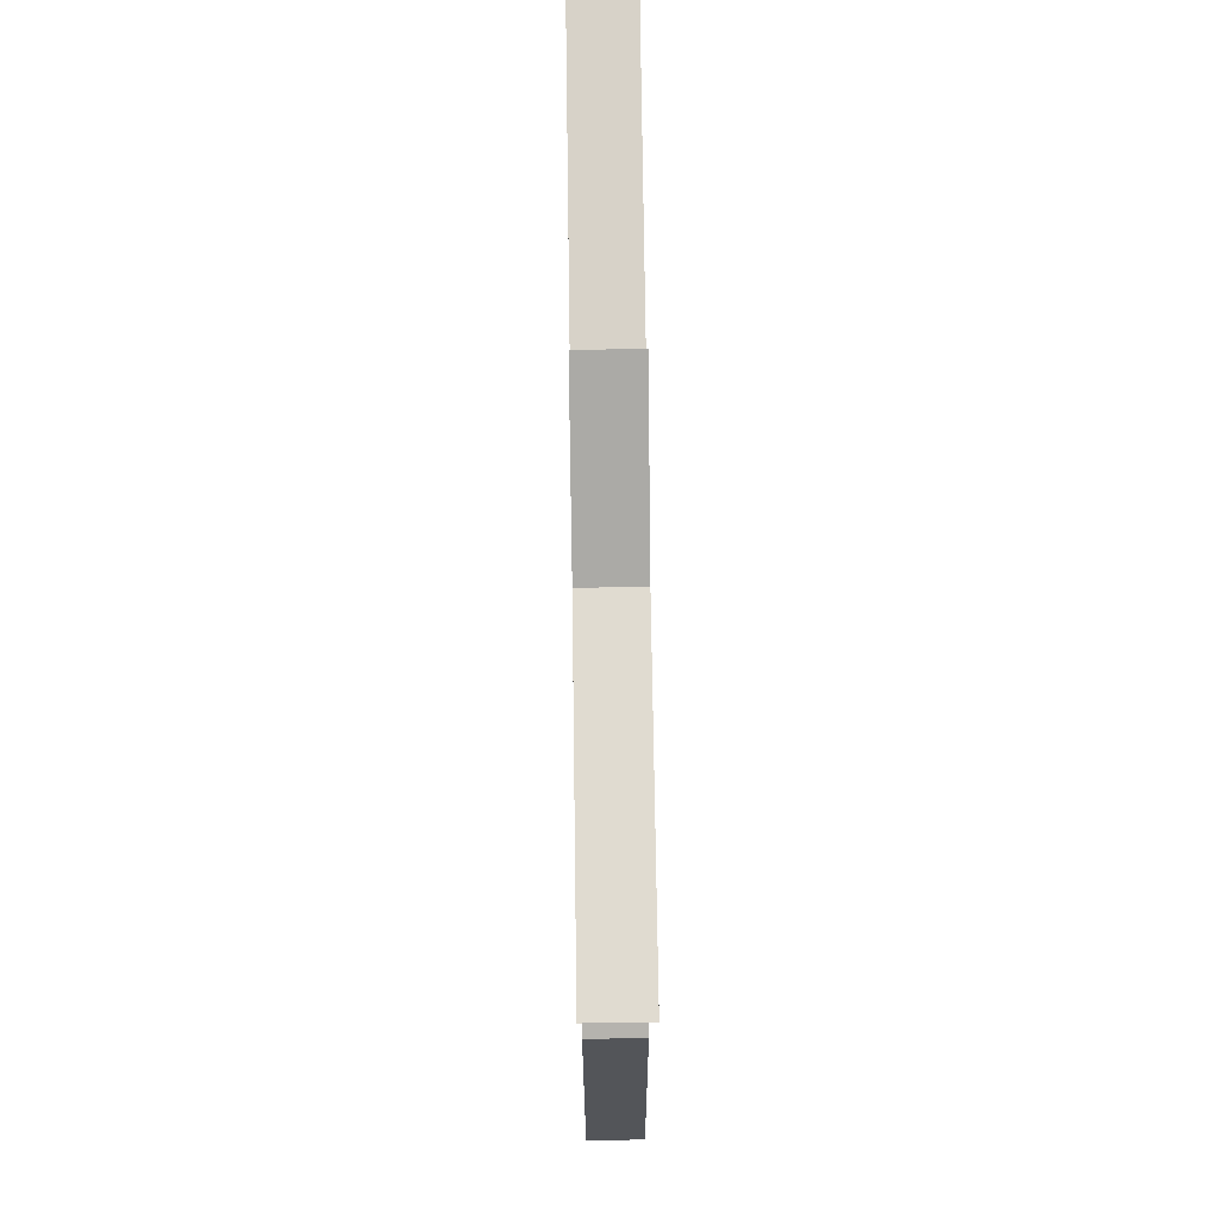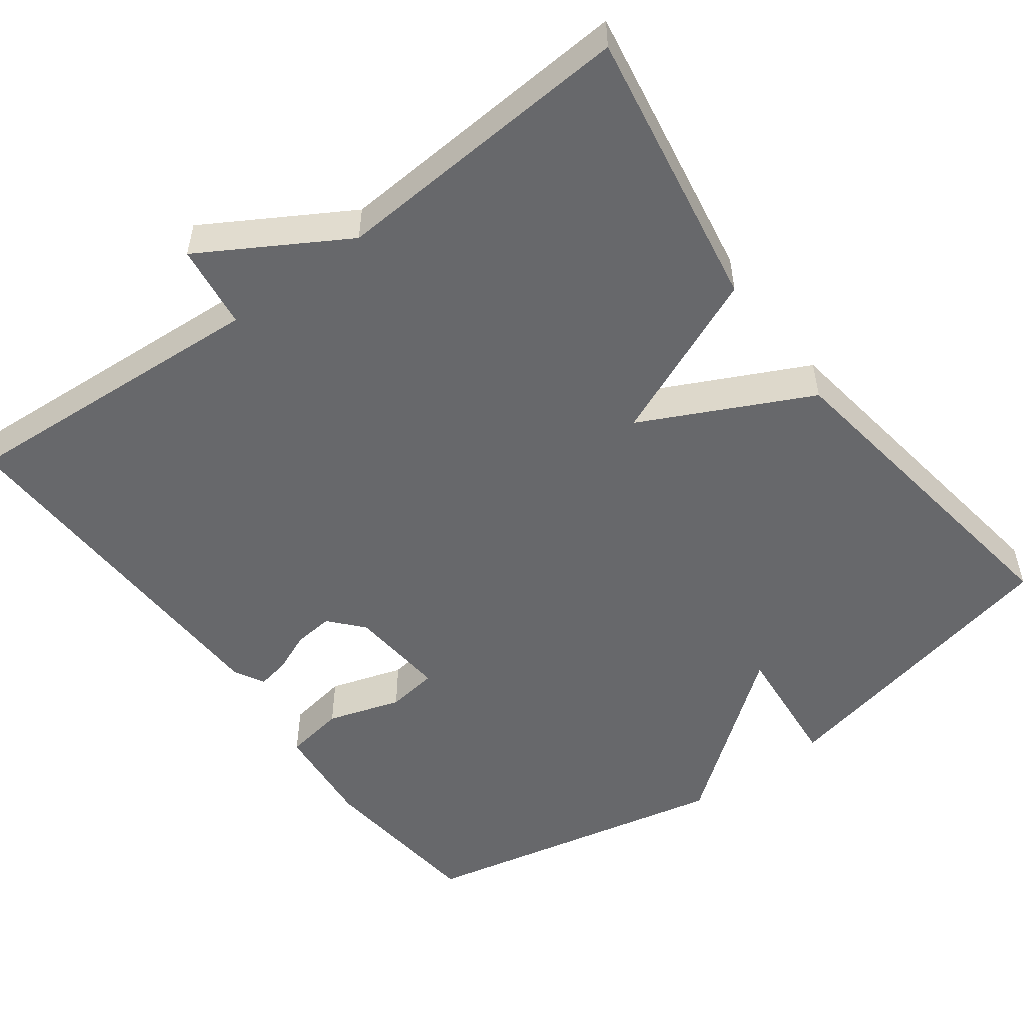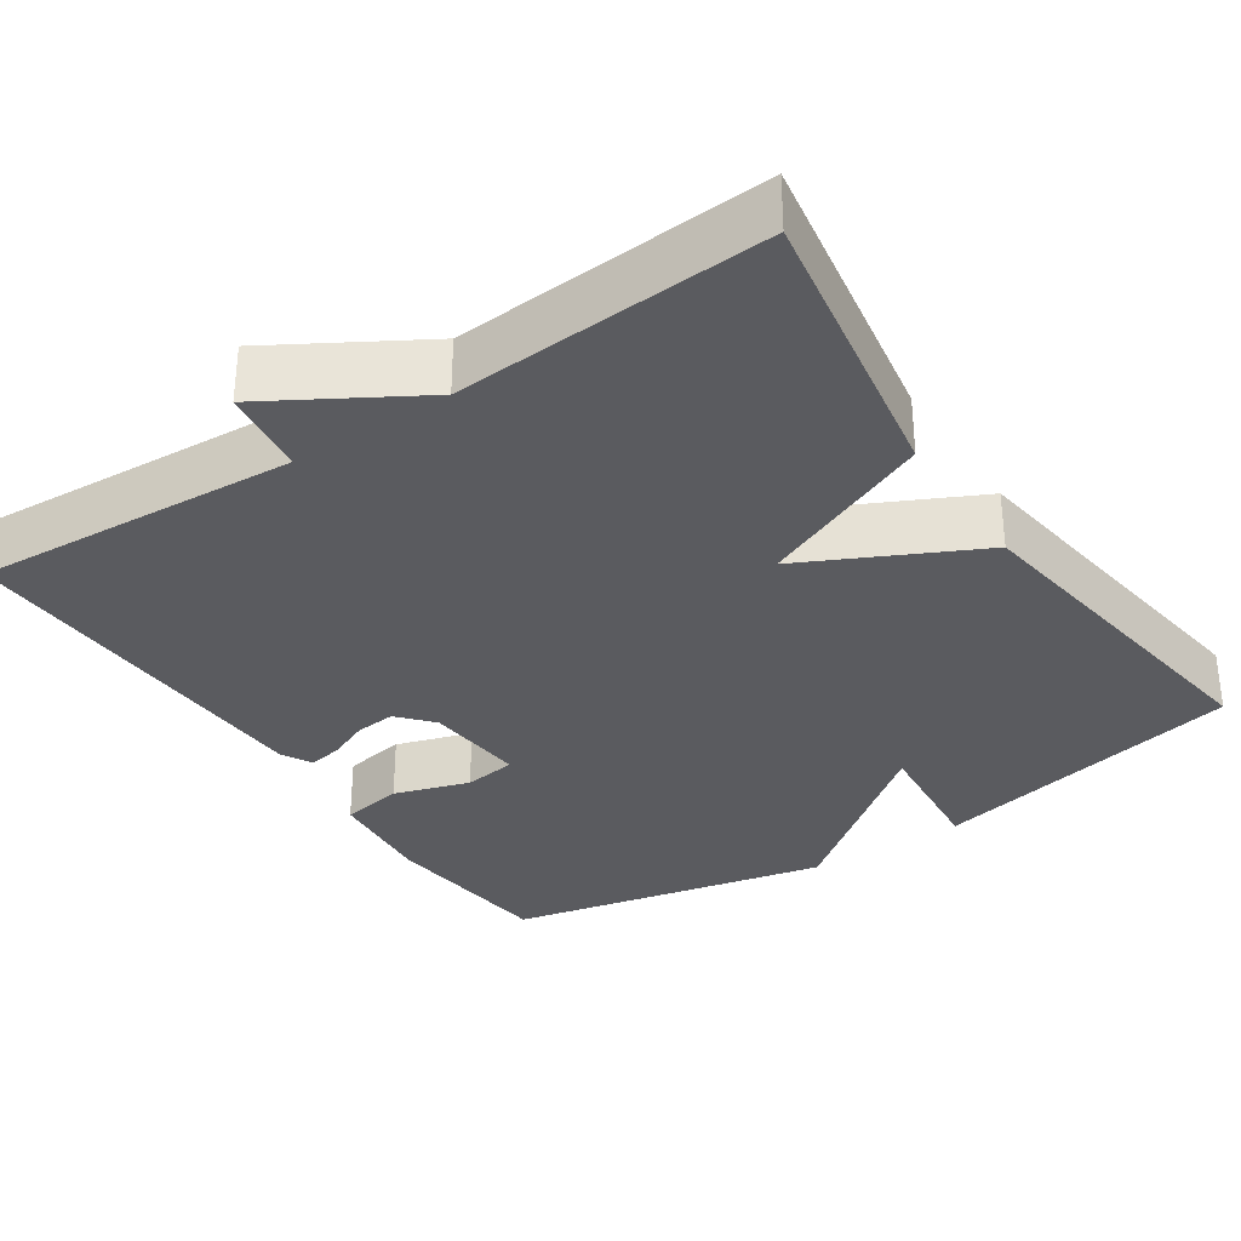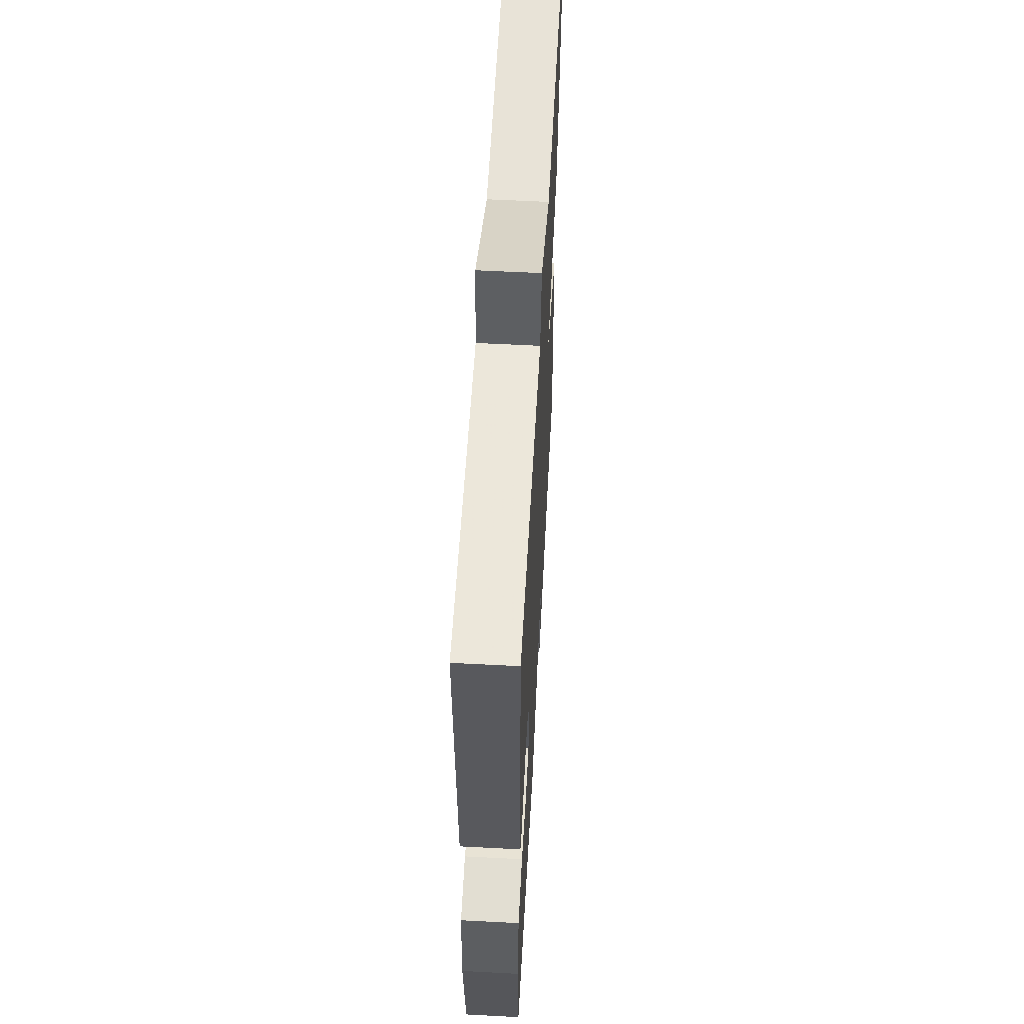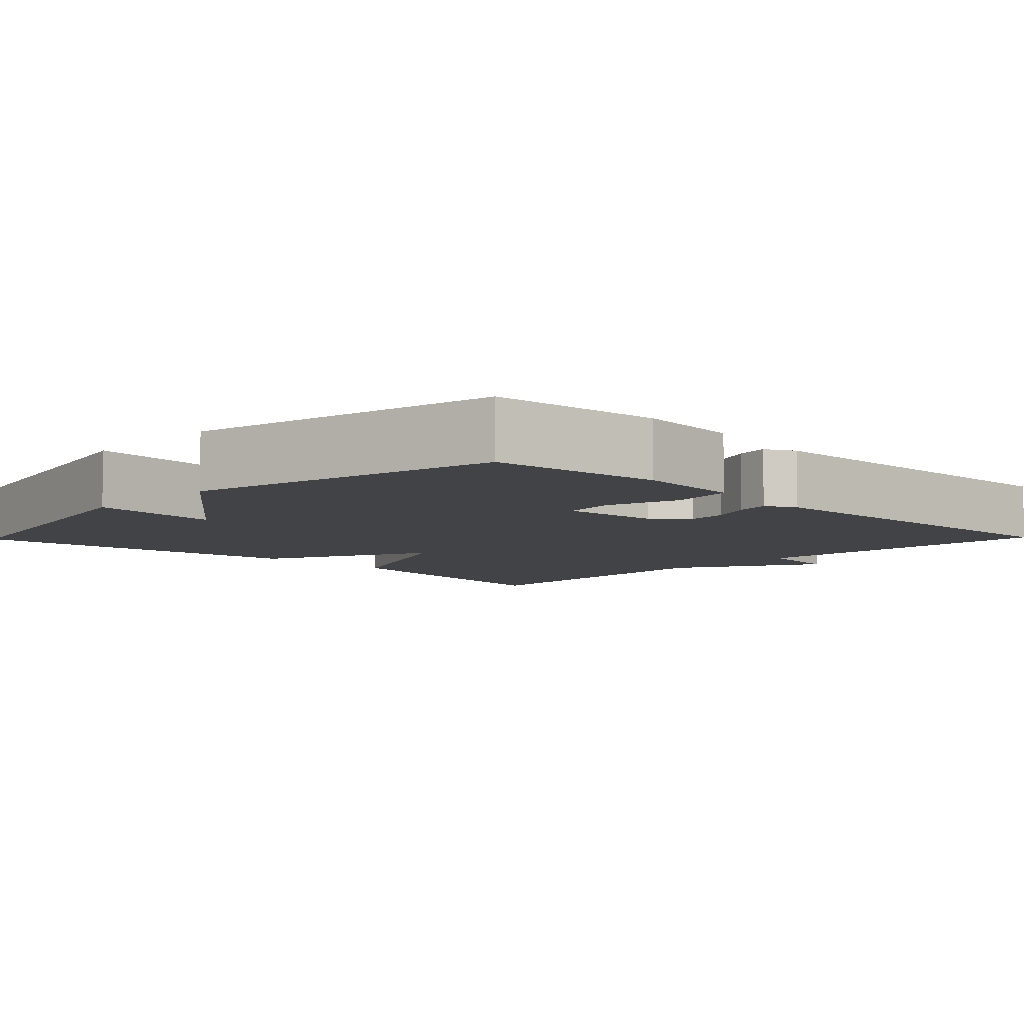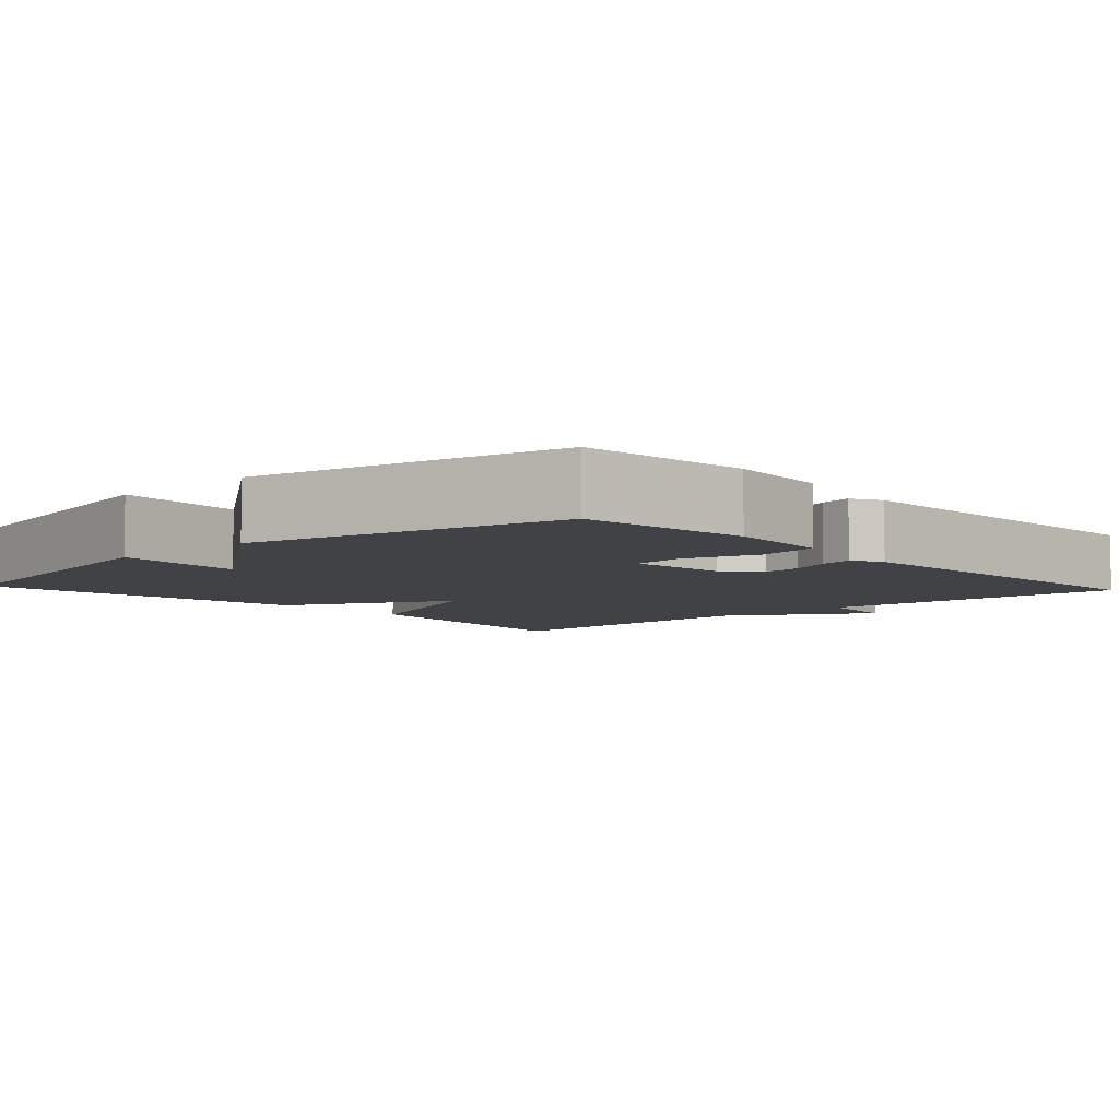
<metadata>
{"format":"obj","ext":"obj","renderer":"f3d","projection":"perspective","resolution":1024,"background":"white","views":[{"elev":73.7,"azim":89.2,"up":"+Z"},{"elev":-52.4,"azim":36.6,"up":"+Y"},{"elev":-32.8,"azim":33.7,"up":"+Y"},{"elev":58.2,"azim":-86.9,"up":"+Z"},{"elev":-7.2,"azim":-134.1,"up":"+Y"},{"elev":-6.1,"azim":-137.3,"up":"+Y"}]}
</metadata>
<code>
v -0.5 0.07 0.5
v -0.093 0.07 0.474
v -0.078 0.07 0.583
v 0.107 0.07 0.474
v 0.5 0.07 0.5
v 0.438 0.07 0.136
v 0.22 0.07 0.043
v 0.438 0.07 -0.064
v 0.5 0.07 -0.5
v 0.104 0.07 -0.587
v 0.119 0.07 -0.42
v -0.096 0.07 -0.587
v -0.5 0.07 -0.5
v -0.523 0.07 -0.278
v -0.51 0.07 -0.142
v -0.432 0.07 -0.129
v -0.337 0.07 -0.159
v -0.271 0.07 -0.15
v -0.282 0.07 -0.023
v -0.32 0.07 0.02
v -0.371 0.07 0.015
v -0.423 0.07 -0.007
v -0.465 0.07 -0.015
v -0.486 0.07 0.024
v -0.5 0 0.5
v -0.093 0 0.474
v -0.078 0 0.583
v 0.107 0 0.474
v 0.5 0 0.5
v 0.438 0 0.136
v 0.22 0 0.043
v 0.438 0 -0.064
v 0.5 0 -0.5
v 0.104 0 -0.587
v 0.119 0 -0.42
v -0.096 0 -0.587
v -0.5 0 -0.5
v -0.523 0 -0.278
v -0.51 0 -0.142
v -0.432 0 -0.129
v -0.337 0 -0.159
v -0.271 0 -0.15
v -0.282 0 -0.023
v -0.32 0 0.02
v -0.371 0 0.015
v -0.423 0 -0.007
v -0.465 0 -0.015
v -0.486 0 0.024
f 24 1 2
f 23 24 2
f 22 23 2
f 21 22 2
f 20 21 2
f 19 20 2
f 18 19 2
f 15 16 17
f 14 15 17
f 13 14 17
f 12 13 17
f 11 12 17
f 11 17 18
f 9 10 11
f 8 9 11
f 7 8 11
f 7 11 18 2
f 4 5 6 7
f 2 3 4 7
f 26 25 48
f 26 48 47
f 26 47 46
f 26 46 45
f 26 45 44
f 26 44 43
f 26 43 42
f 41 40 39
f 41 39 38
f 41 38 37
f 41 37 36
f 41 36 35
f 42 41 35
f 35 34 33
f 35 33 32
f 35 32 31
f 26 42 35 31
f 31 30 29 28
f 31 28 27 26
f 1 25 26 2
f 2 26 27 3
f 3 27 28 4
f 4 28 29 5
f 5 29 30 6
f 6 30 31 7
f 7 31 32 8
f 8 32 33 9
f 9 33 34 10
f 10 34 35 11
f 11 35 36 12
f 12 36 37 13
f 13 37 38 14
f 14 38 39 15
f 15 39 40 16
f 16 40 41 17
f 17 41 42 18
f 18 42 43 19
f 19 43 44 20
f 20 44 45 21
f 21 45 46 22
f 22 46 47 23
f 23 47 48 24
f 24 48 25 1

</code>
